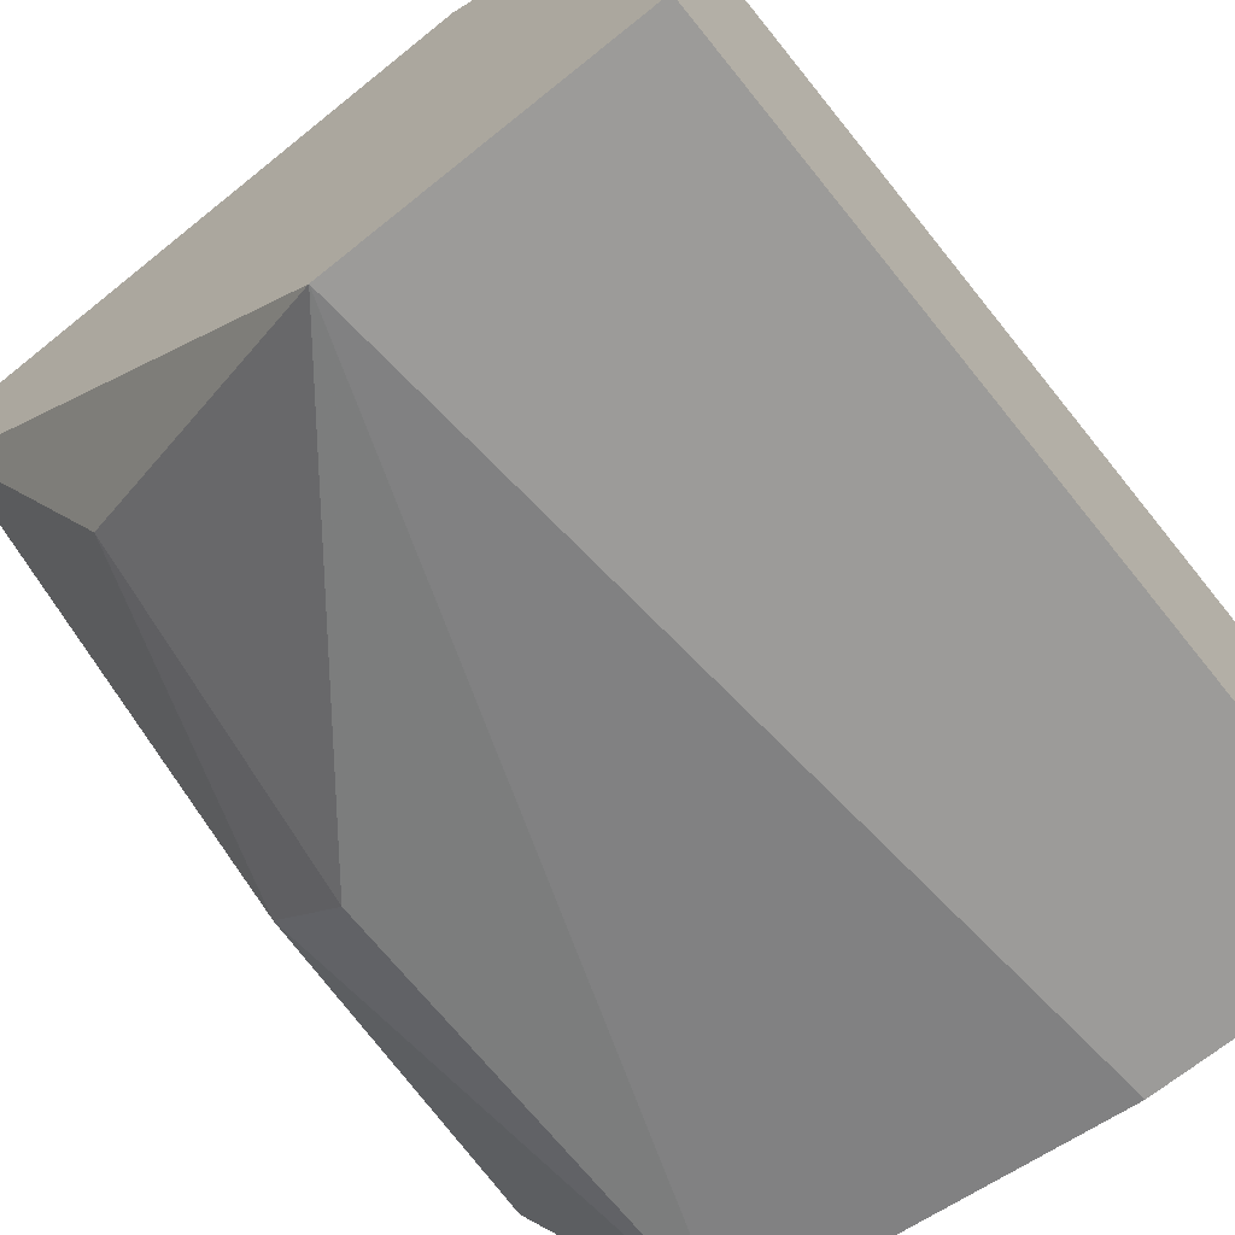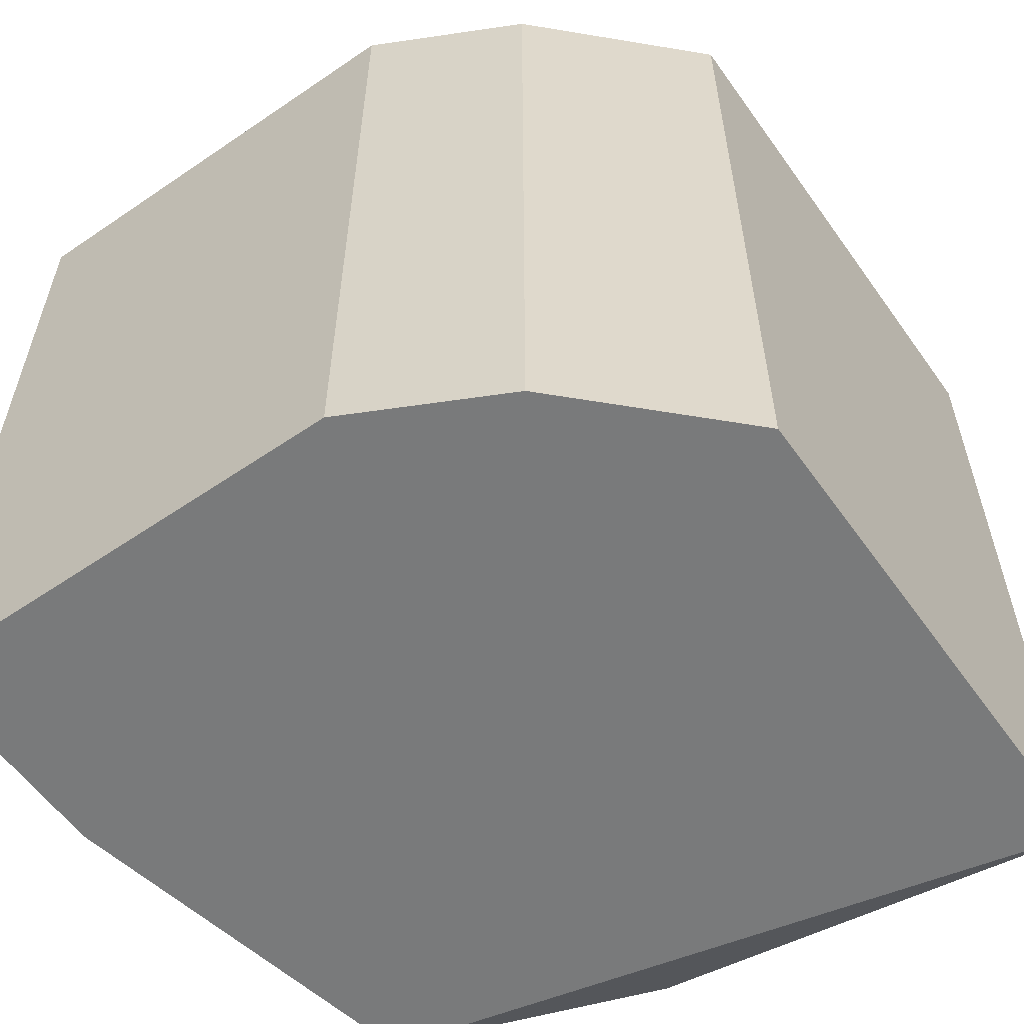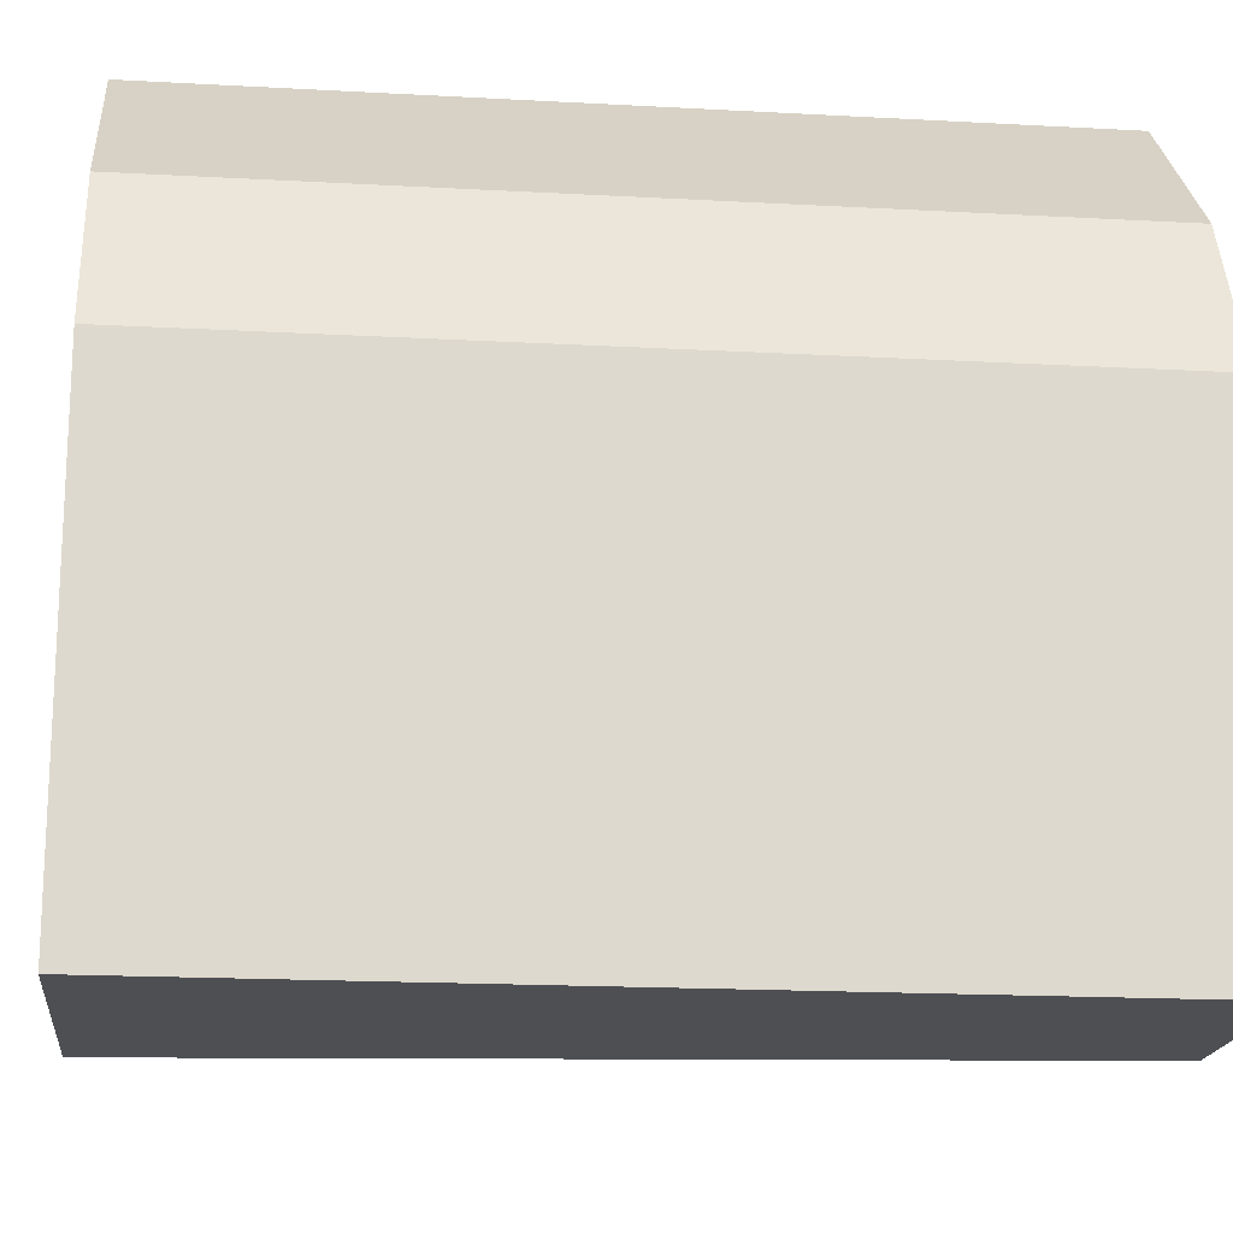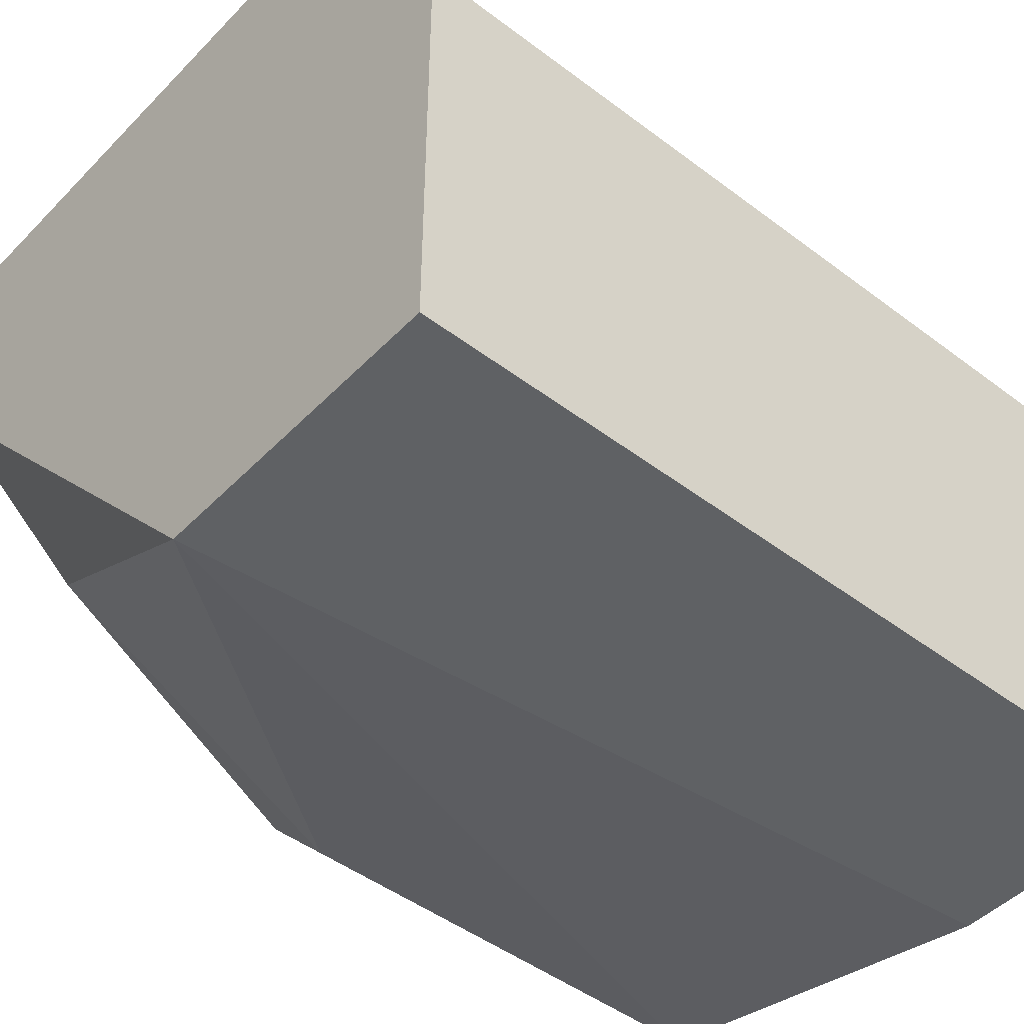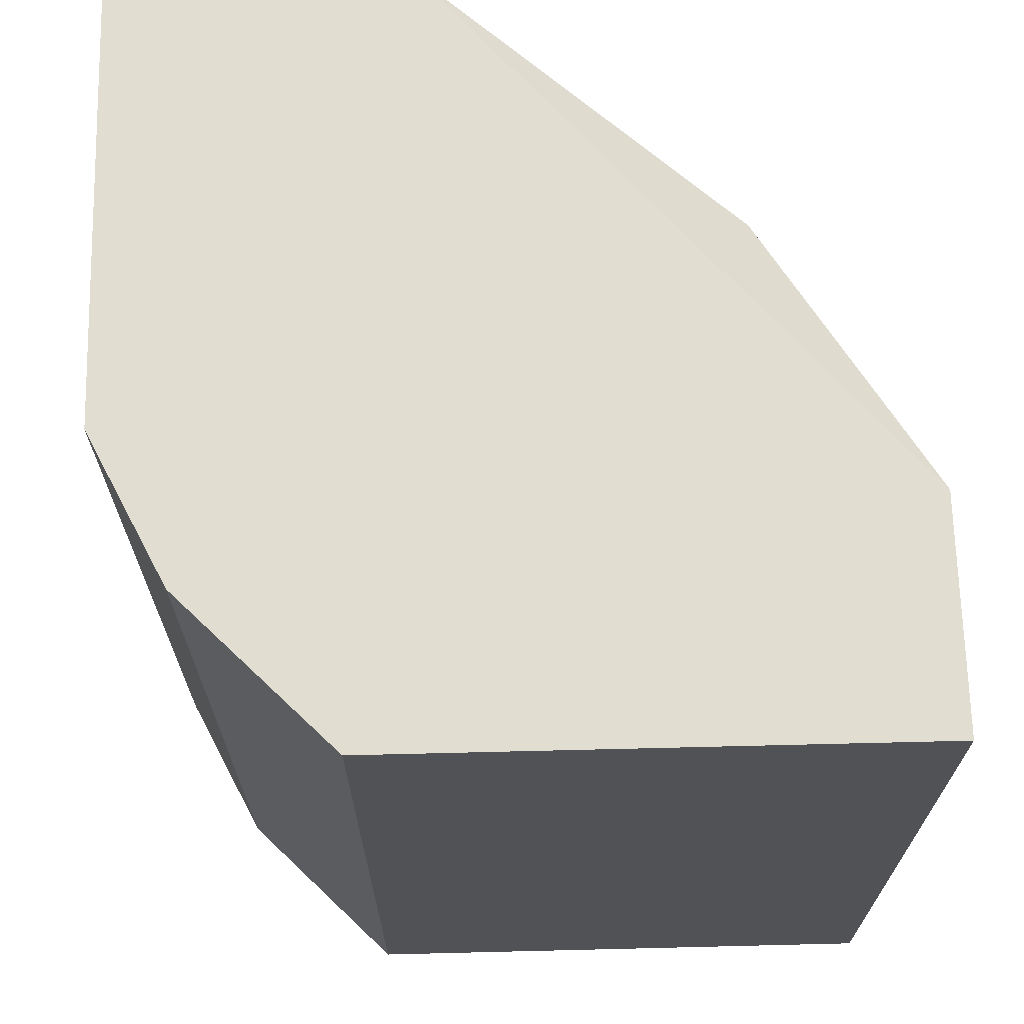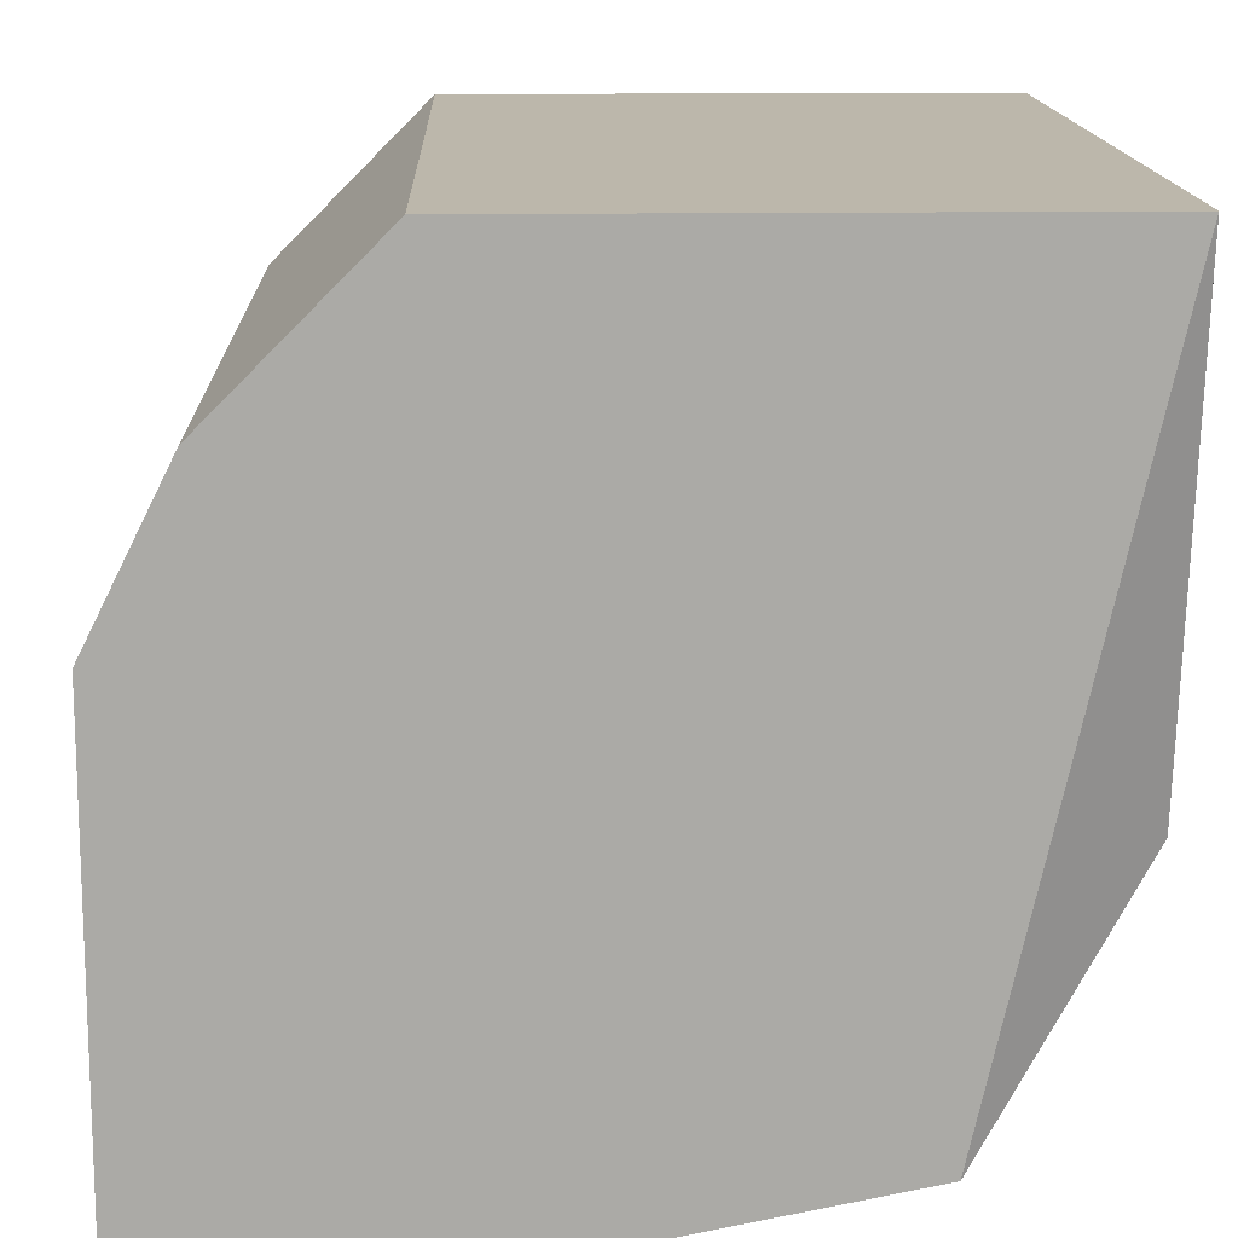
<metadata>
{"format":"obj","ext":"obj","renderer":"f3d","projection":"perspective","resolution":1024,"background":"white","views":[{"elev":-69.8,"azim":-141.2,"up":"+Z"},{"elev":-58.0,"azim":-54.8,"up":"+Y"},{"elev":-17.9,"azim":-96.2,"up":"+Z"},{"elev":-46.5,"azim":-130.9,"up":"+Z"},{"elev":68.6,"azim":-1.4,"up":"+Y"},{"elev":14.4,"azim":-1.8,"up":"+Z"}]}
</metadata>
<code>
v -0.04732 0.01812 0.04951
v -0.04732 0.01812 0.04533
v -0.04732 0.0028 0.04951
v -0.04732 0.004193 0.04116
v -0.04872 0.01116 0.03837
v -0.05986 0.01812 0.04673
v -0.05986 0.0028 0.04673
v -0.05568 0.01812 0.03558
v -0.06125 0.01812 0.04394
v -0.06125 0.01812 0.03558
v -0.06125 0.0028 0.04394
v -0.06125 0.0028 0.03558
v -0.05011 0.01116 0.03698
v -0.05011 0.01673 0.03976
v -0.05011 0.0028 0.03698
v -0.05708 0.01812 0.04951
v -0.05708 0.0028 0.04951
v -0.05708 0.0028 0.03558
f 6 11 7
f 18 12 10
f 12 18 17
f 1 10 6
f 17 18 3
f 4 1 3
f 1 17 3
f 10 12 11
f 12 17 11
f 18 10 8
f 10 1 8
f 17 1 16
f 6 17 16
f 1 6 16
f 1 4 2
f 8 1 2
f 4 3 15
f 3 18 15
f 18 8 15
f 8 13 15
f 6 10 9
f 10 11 9
f 11 6 9
f 2 4 5
f 4 15 5
f 15 13 5
f 13 8 14
f 8 2 14
f 5 13 14
f 2 5 14
f 17 6 7
f 11 17 7

</code>
